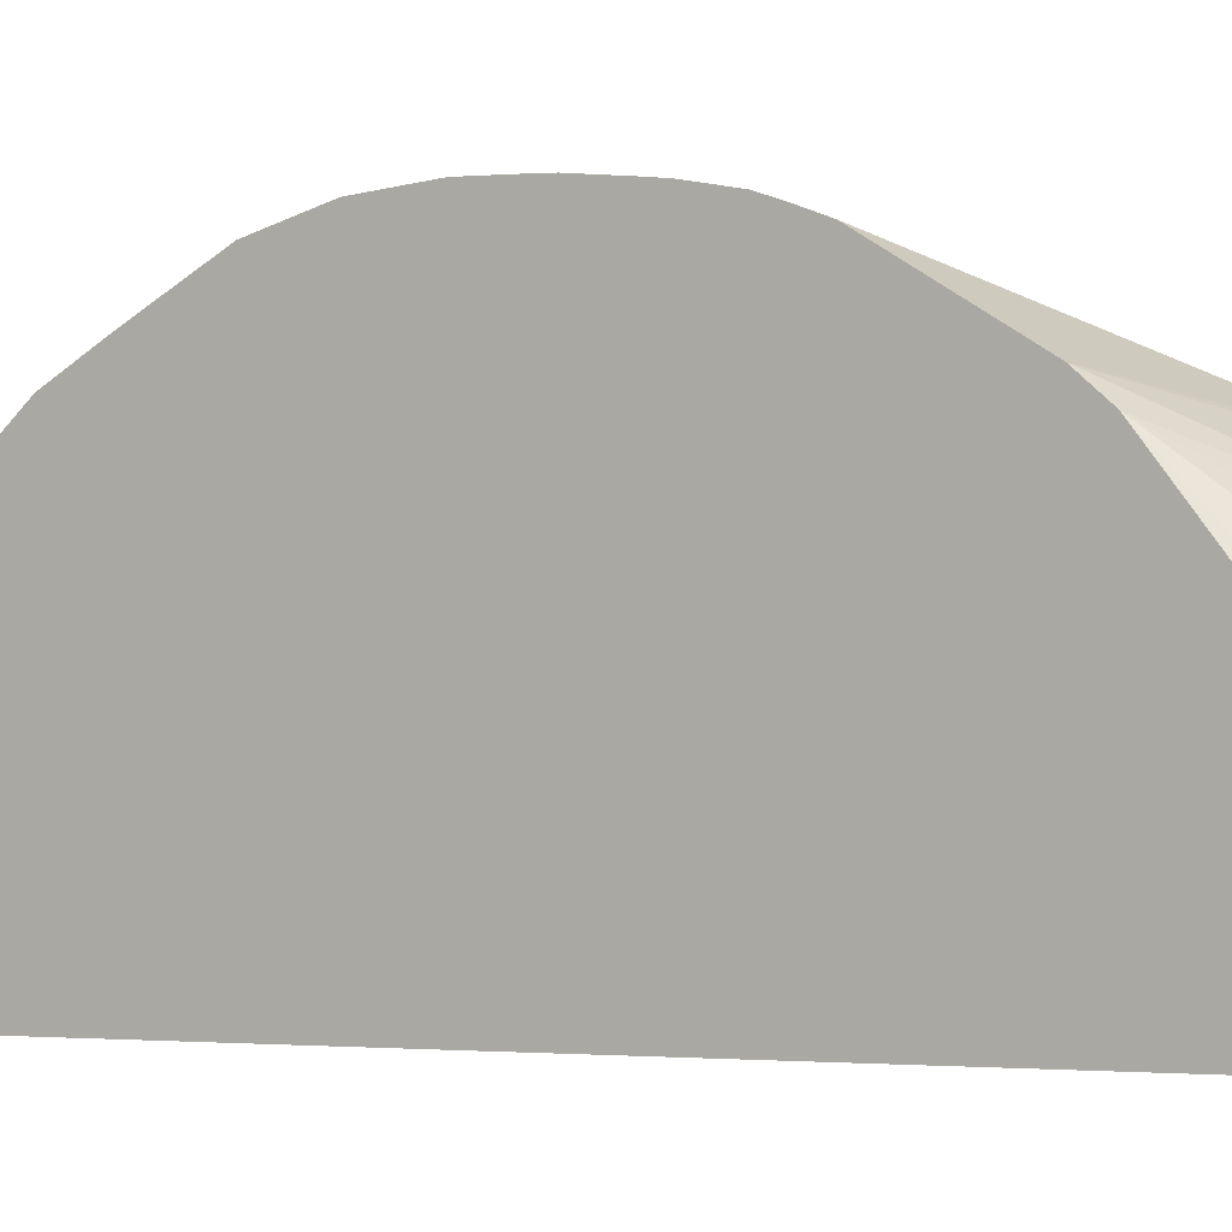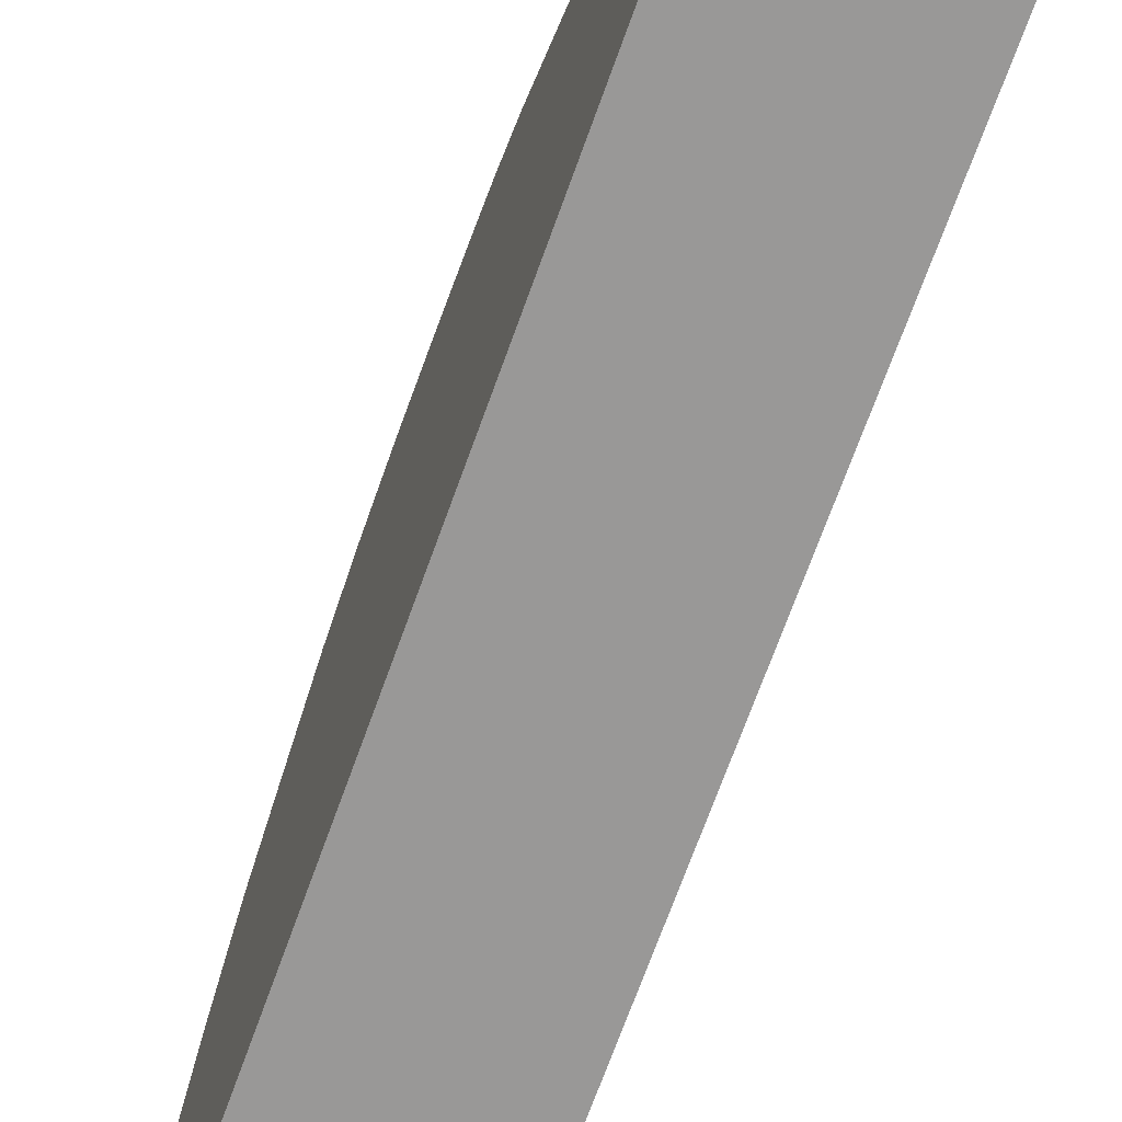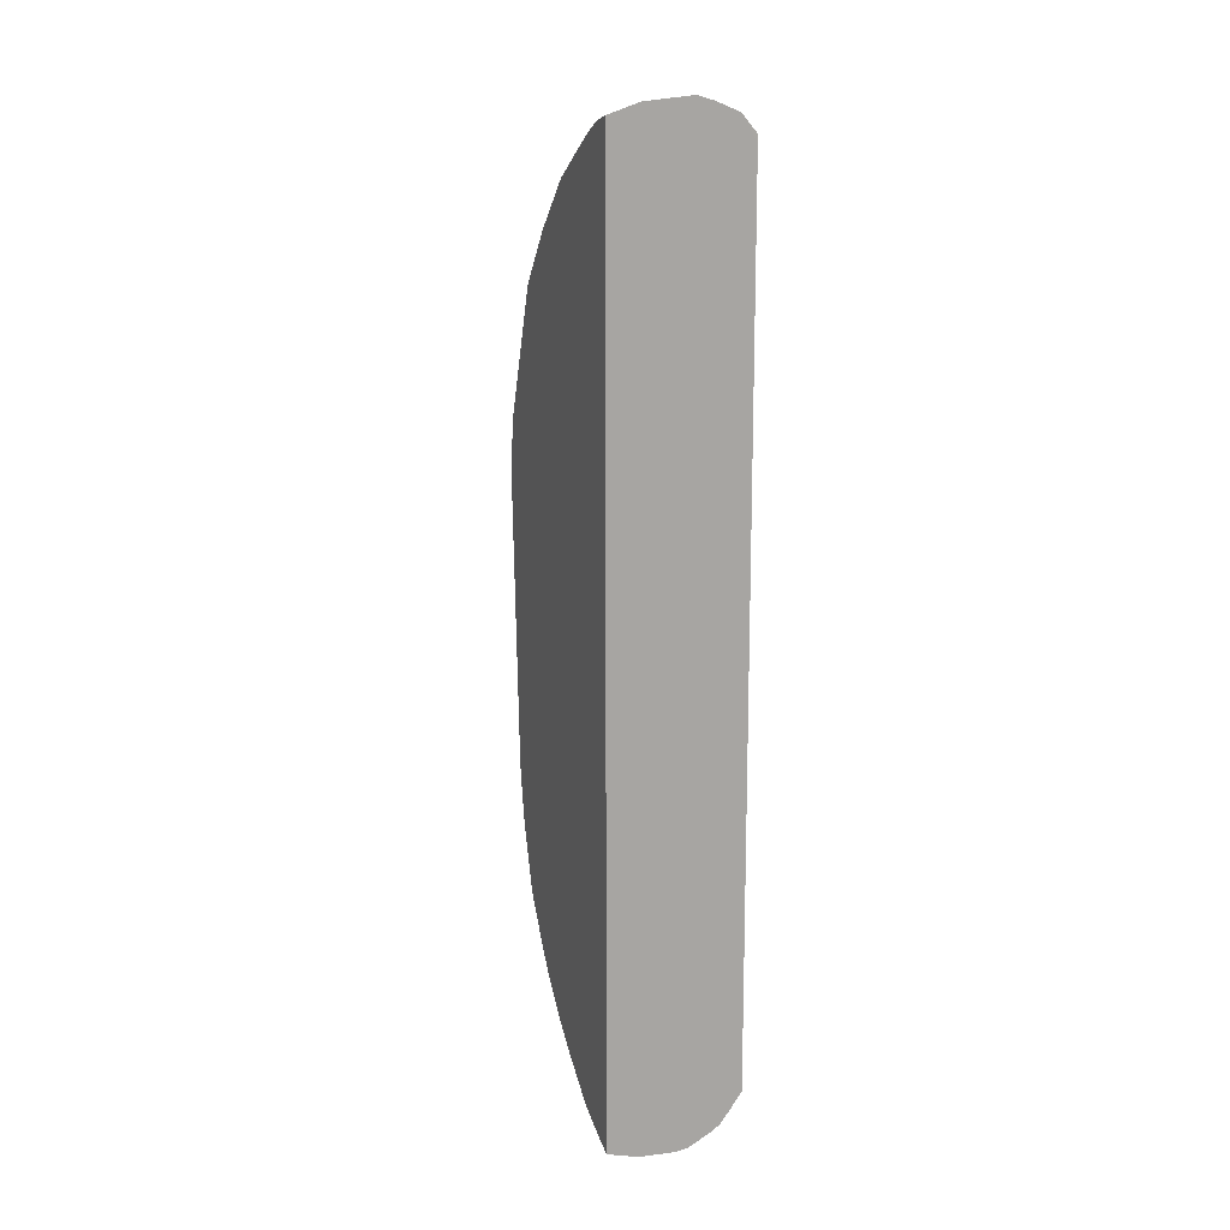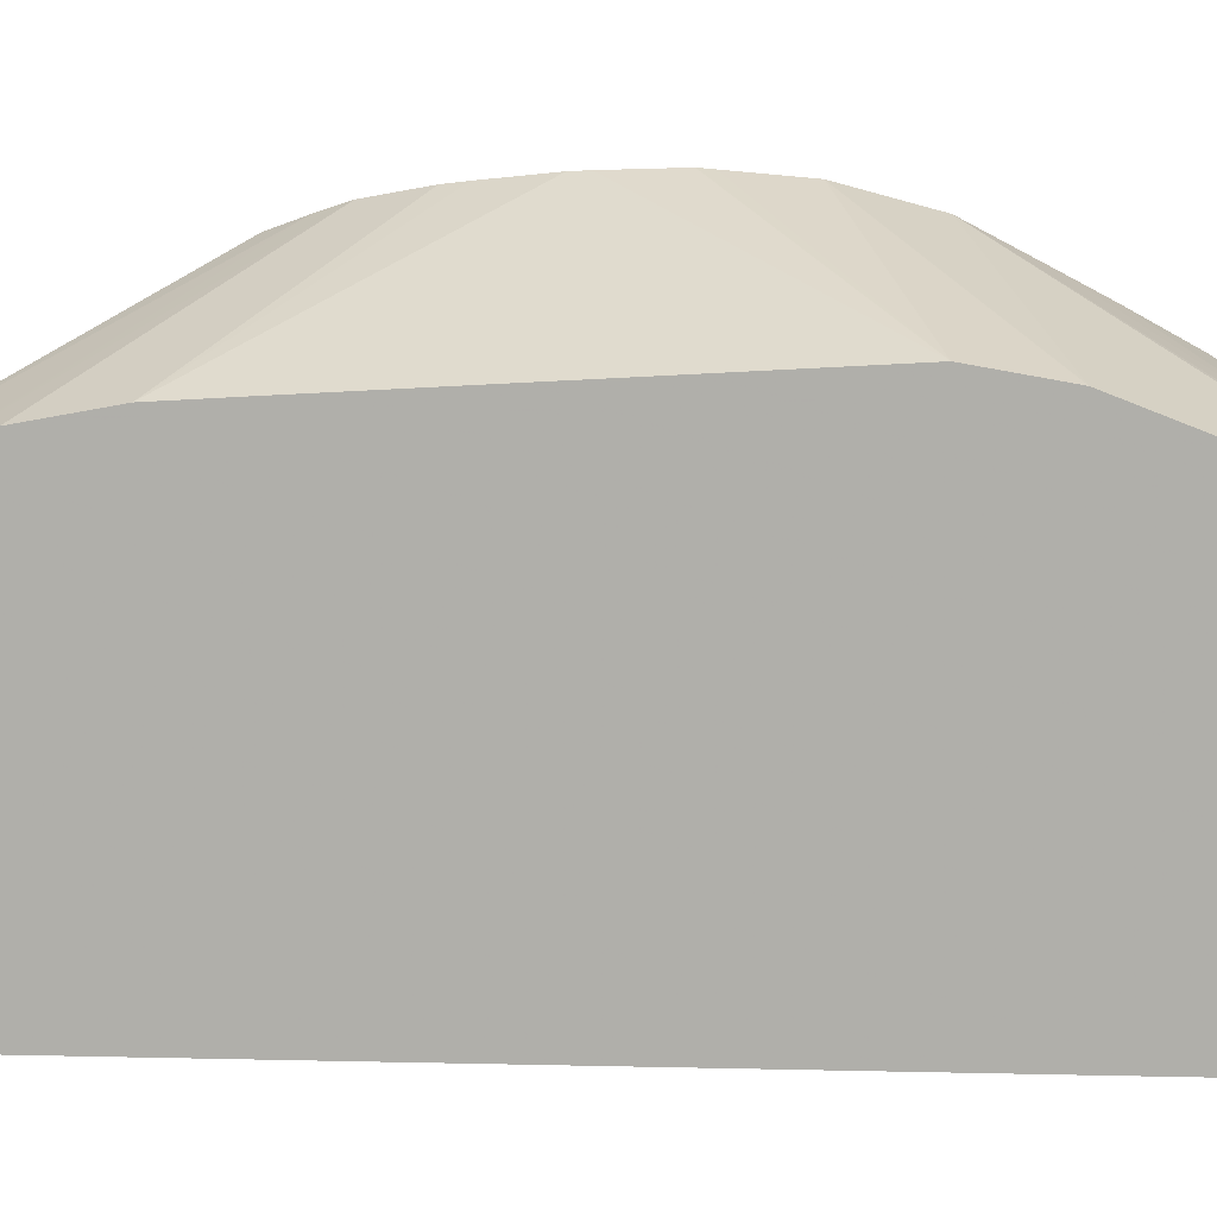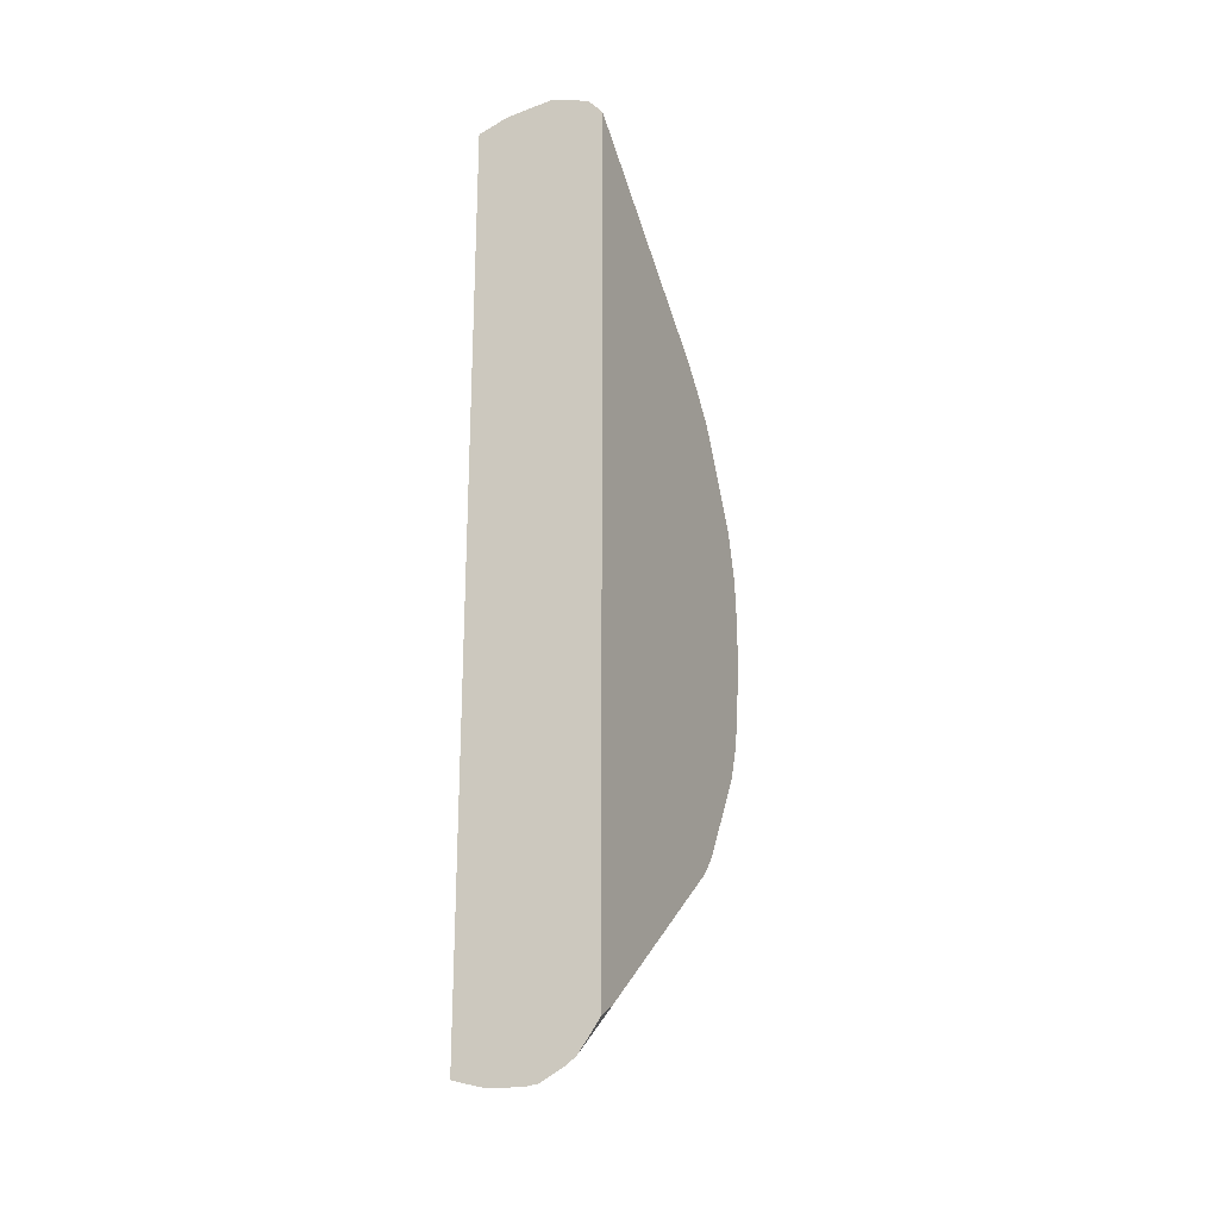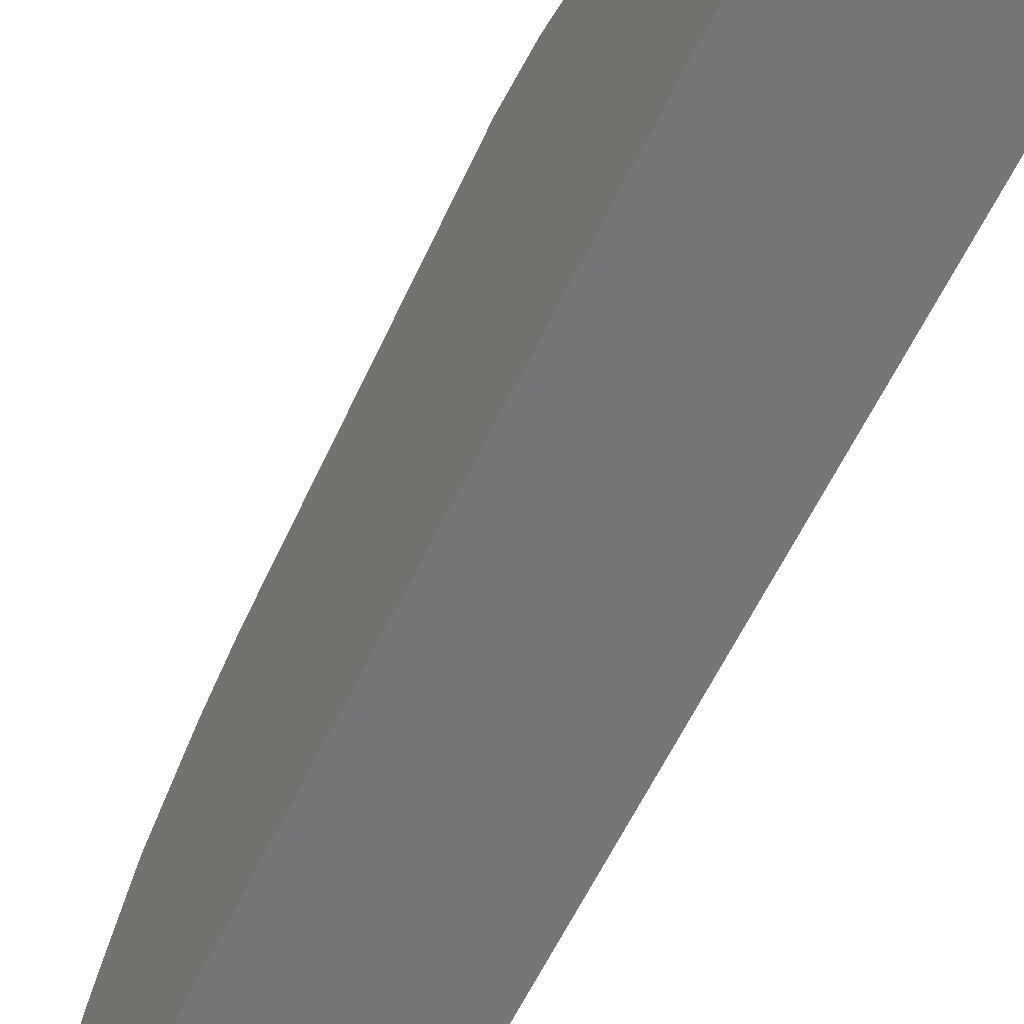
<metadata>
{"format":"obj","ext":"obj","renderer":"f3d","projection":"perspective","resolution":1024,"background":"white","views":[{"elev":-2.1,"azim":-55.7,"up":"+Z"},{"elev":-68.7,"azim":-19.6,"up":"+Z"},{"elev":14.6,"azim":159.8,"up":"+Y"},{"elev":11.3,"azim":93.8,"up":"+Z"},{"elev":-23.6,"azim":-155.0,"up":"+Y"},{"elev":-56.7,"azim":155.5,"up":"+Z"}]}
</metadata>
<code>
v 0.05974 -0.01653 0.1901
v 0.07285 -0.006858 0.1849
v 0.05974 -0.01571 0.1901
v 0.05974 -0.02039 0.19
v 0.07285 -0.002013 0.184
v 0.05974 -0.01169 0.1897
v 0.05974 -0.02136 0.19
v 0.07285 -0.03103 0.1834
v 0.05974 -0.006894 0.1885
v 0.07285 0.0105 0.1792
v 0.05974 -0.02496 0.1896
v 0.07285 -0.03586 0.1831
v 0.05974 -0.002959 0.1864
v 0.07194 0.01054 0.1792
v 0.07285 0.0113 0.1785
v 0.05974 -0.02619 0.1894
v 0.07285 -0.04065 0.1822
v 0.05974 -0.02937 0.1888
v 0.05974 -0.0005501 0.1851
v 0.071 0.01572 0.1749
v 0.05974 0.002822 0.1833
v 0.07285 0.01565 0.1748
v 0.07285 -0.04259 0.1815
v 0.05974 -0.03097 0.1883
v 0.05974 0.005067 0.1813
v 0.06987 0.02046 0.1701
v 0.06693 0.02029 0.1698
v 0.07285 0.02019 0.1699
v 0.07285 -0.04752 0.1798
v 0.05974 -0.03291 0.1876
v 0.05974 0.007594 0.1789
v 0.068 0.02473 0.1647
v 0.06697 0.02473 0.1647
v 0.06192 0.02535 0.1606
v 0.07285 0.02195 0.1669
v 0.07123 0.02429 0.1638
v 0.07285 -0.04847 0.1792
v 0.05974 -0.04079 0.1829
v 0.05974 -0.04182 0.1823
v 0.05974 0.02161 0.1619
v 0.06972 0.02541 0.1621
v 0.06981 0.02657 0.1589
v 0.0651 0.02707 0.1589
v 0.06523 0.02561 0.1621
v 0.06342 0.02658 0.1589
v 0.06119 0.02567 0.1589
v 0.05974 0.02398 0.159
v 0.07285 0.0241 0.1631
v 0.07285 0.02476 0.1617
v 0.07285 0.02509 0.1609
v 0.07204 -0.04841 0.1792
v 0.07118 -0.05394 0.1751
v 0.07285 -0.05256 0.1763
v 0.05974 -0.04382 0.1806
v 0.07285 0.02535 0.1598
v 0.07285 0.02554 0.1589
v 0.05974 0.02326 0.1589
v 0.06987 -0.0586 0.1704
v 0.07285 -0.05397 0.1751
v 0.05974 -0.05959 0.1611
v 0.06184 -0.06379 0.1589
v 0.0622 -0.06312 0.1602
v 0.06671 -0.06297 0.1651
v 0.07285 -0.0647 0.1589
v 0.05974 -0.06088 0.1589
v 0.06987 -0.06102 0.1675
v 0.07285 -0.05726 0.1718
v 0.0609 -0.06253 0.1589
v 0.06278 -0.06443 0.1589
v 0.06504 -0.06561 0.1589
v 0.06633 -0.06577 0.1589
v 0.06987 -0.06441 0.162
v 0.06987 -0.06292 0.1651
v 0.07285 -0.06424 0.1603
v 0.07158 -0.06508 0.1589
v 0.07285 -0.05937 0.1692
v 0.06971 -0.06558 0.1589
v 0.07285 -0.06362 0.162
v 0.07258 -0.06257 0.1646
v 0.07285 -0.0623 0.1649
v 0.07285 -0.06266 0.1642
v 0.07285 -0.06251 0.1645
f 1 2 3
f 1 3 6
f 1 6 9
f 1 9 13
f 1 13 19
f 1 19 21
f 1 21 25
f 1 25 31
f 1 31 40
f 1 40 47
f 1 47 57
f 1 57 65
f 1 65 60
f 1 60 54
f 1 54 39
f 1 39 38
f 1 38 30
f 1 30 24
f 1 24 18
f 1 18 16
f 1 16 11
f 1 11 7
f 1 7 4
f 1 4 2
f 2 5 6
f 2 6 3
f 2 4 7
f 2 7 8
f 2 8 12
f 2 12 17
f 2 17 23
f 2 23 29
f 2 29 37
f 2 37 53
f 2 53 59
f 2 59 67
f 2 67 76
f 2 76 80
f 2 80 82
f 2 82 81
f 2 81 78
f 2 78 74
f 2 74 64
f 2 64 56
f 2 56 55
f 2 55 50
f 2 50 49
f 2 49 48
f 2 48 35
f 2 35 28
f 2 28 22
f 2 22 15
f 2 15 10
f 2 10 5
f 5 9 6
f 5 10 9
f 7 11 12
f 7 12 8
f 9 10 14
f 9 14 13
f 10 15 14
f 11 16 12
f 12 16 18
f 12 18 17
f 13 14 19
f 14 15 20
f 14 20 21
f 14 21 19
f 15 22 20
f 17 18 23
f 18 24 23
f 20 25 21
f 20 22 26
f 20 26 27
f 20 27 25
f 22 28 26
f 23 24 29
f 24 30 29
f 25 27 31
f 26 28 32
f 26 32 33
f 26 33 27
f 27 33 34
f 27 34 31
f 28 35 36
f 28 36 32
f 29 30 38
f 29 38 39
f 29 39 37
f 31 34 40
f 32 36 41
f 32 41 42
f 32 42 43
f 32 43 33
f 33 43 44
f 33 44 34
f 34 44 45
f 34 45 46
f 34 46 47
f 34 47 40
f 35 48 36
f 36 48 49
f 36 49 50
f 36 50 41
f 37 39 51
f 37 51 52
f 37 52 53
f 39 54 52
f 39 52 51
f 41 50 42
f 42 50 55
f 42 55 56
f 42 56 64
f 42 64 75
f 42 75 77
f 42 77 71
f 42 71 70
f 42 70 69
f 42 69 61
f 42 61 68
f 42 68 65
f 42 65 57
f 42 57 46
f 42 46 45
f 42 45 43
f 43 45 44
f 46 57 47
f 52 58 59
f 52 59 53
f 52 54 58
f 54 60 61
f 54 61 62
f 54 62 63
f 54 63 58
f 58 63 66
f 58 66 67
f 58 67 59
f 60 65 68
f 60 68 61
f 61 69 63
f 61 63 62
f 63 69 70
f 63 70 71
f 63 71 72
f 63 72 73
f 63 73 66
f 64 74 75
f 66 73 76
f 66 76 67
f 71 77 72
f 72 77 75
f 72 75 74
f 72 74 78
f 72 78 79
f 72 79 73
f 73 79 76
f 76 79 80
f 78 81 79
f 79 81 82
f 79 82 80

</code>
